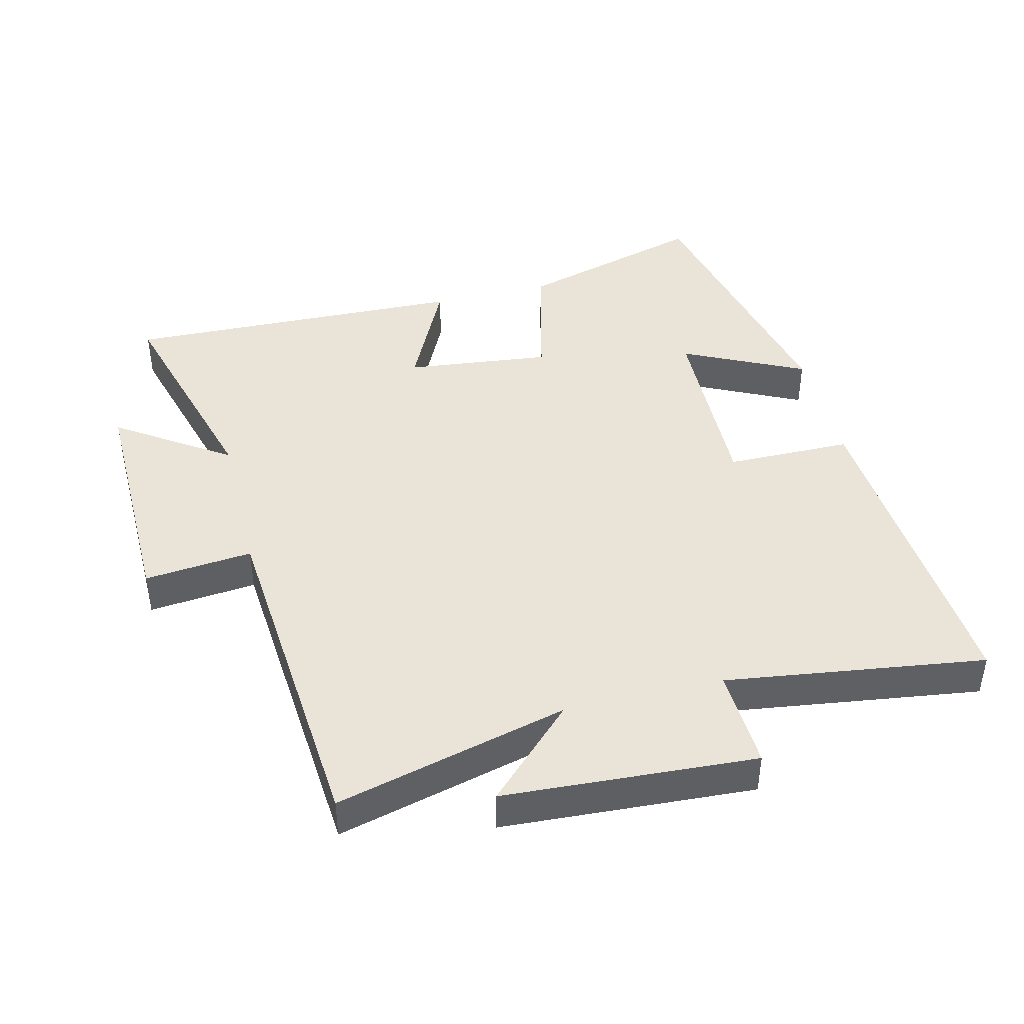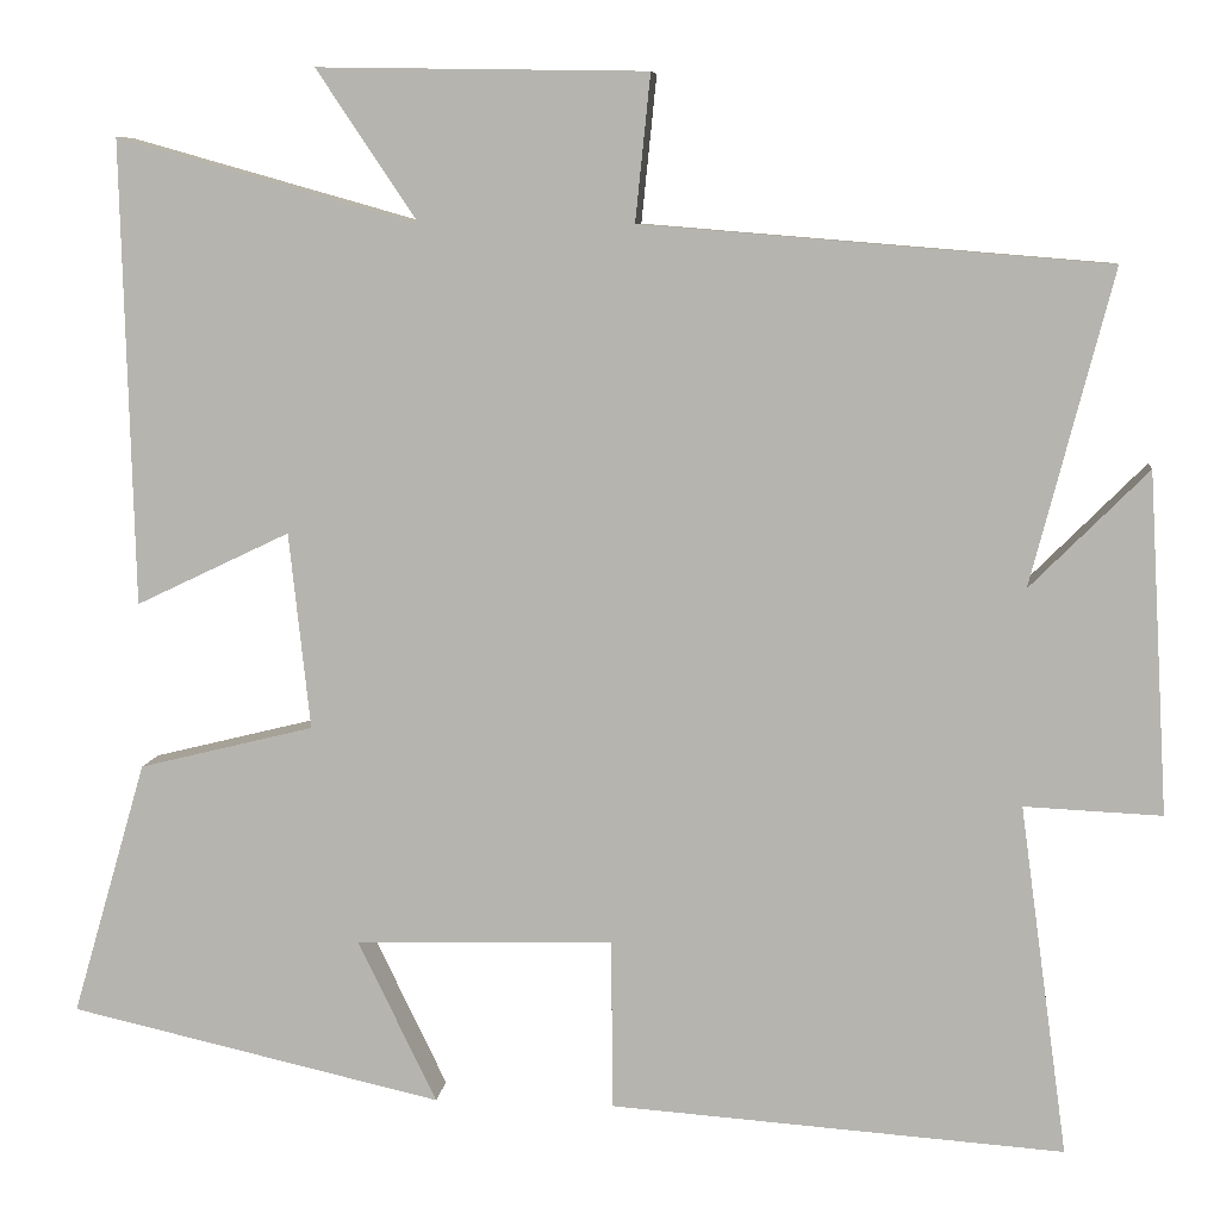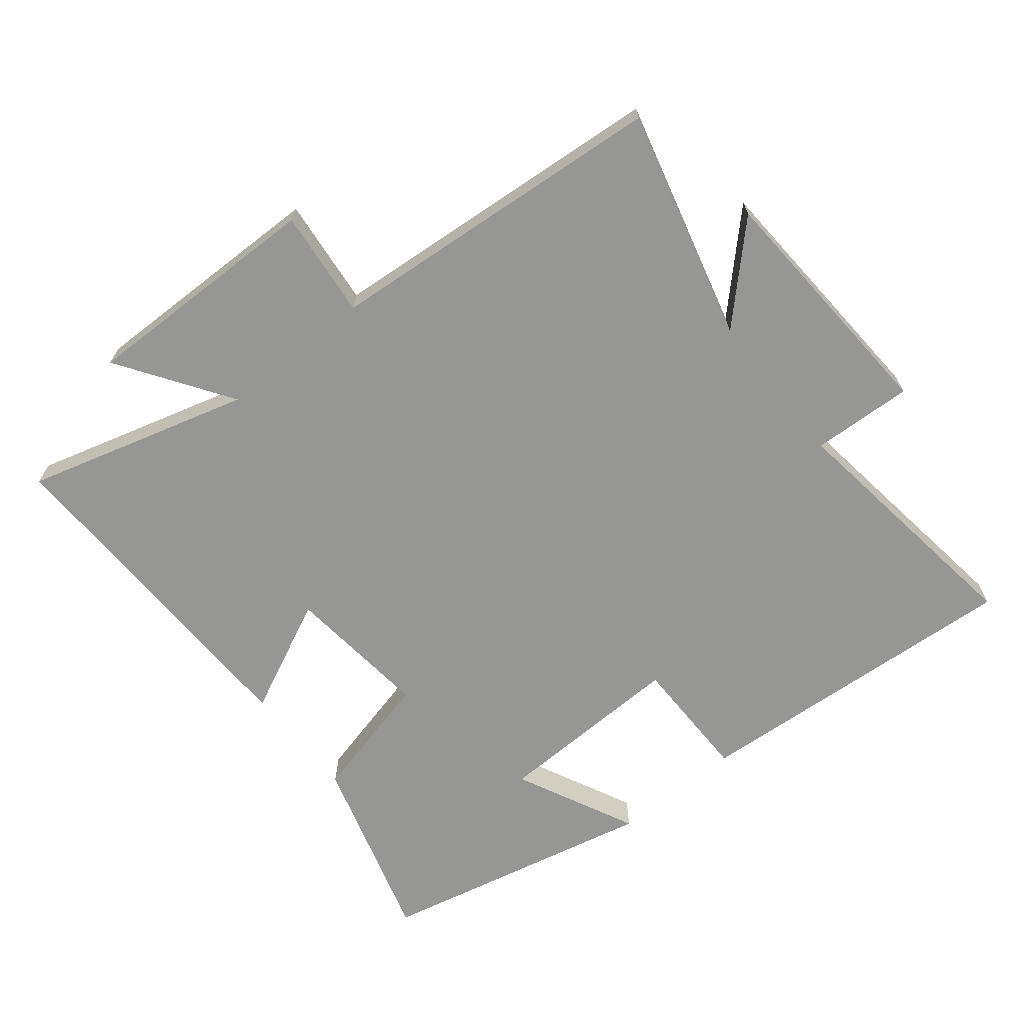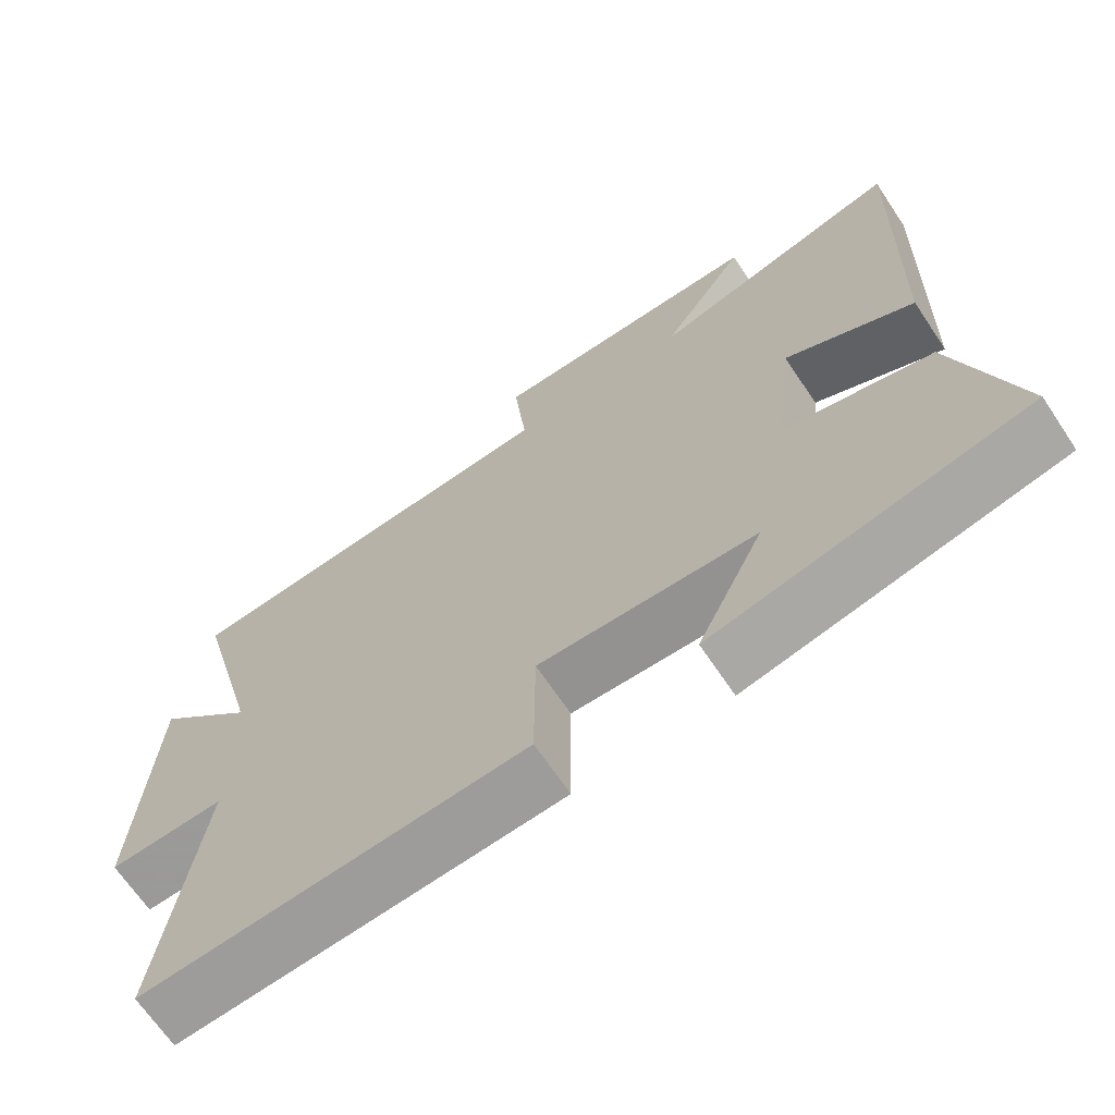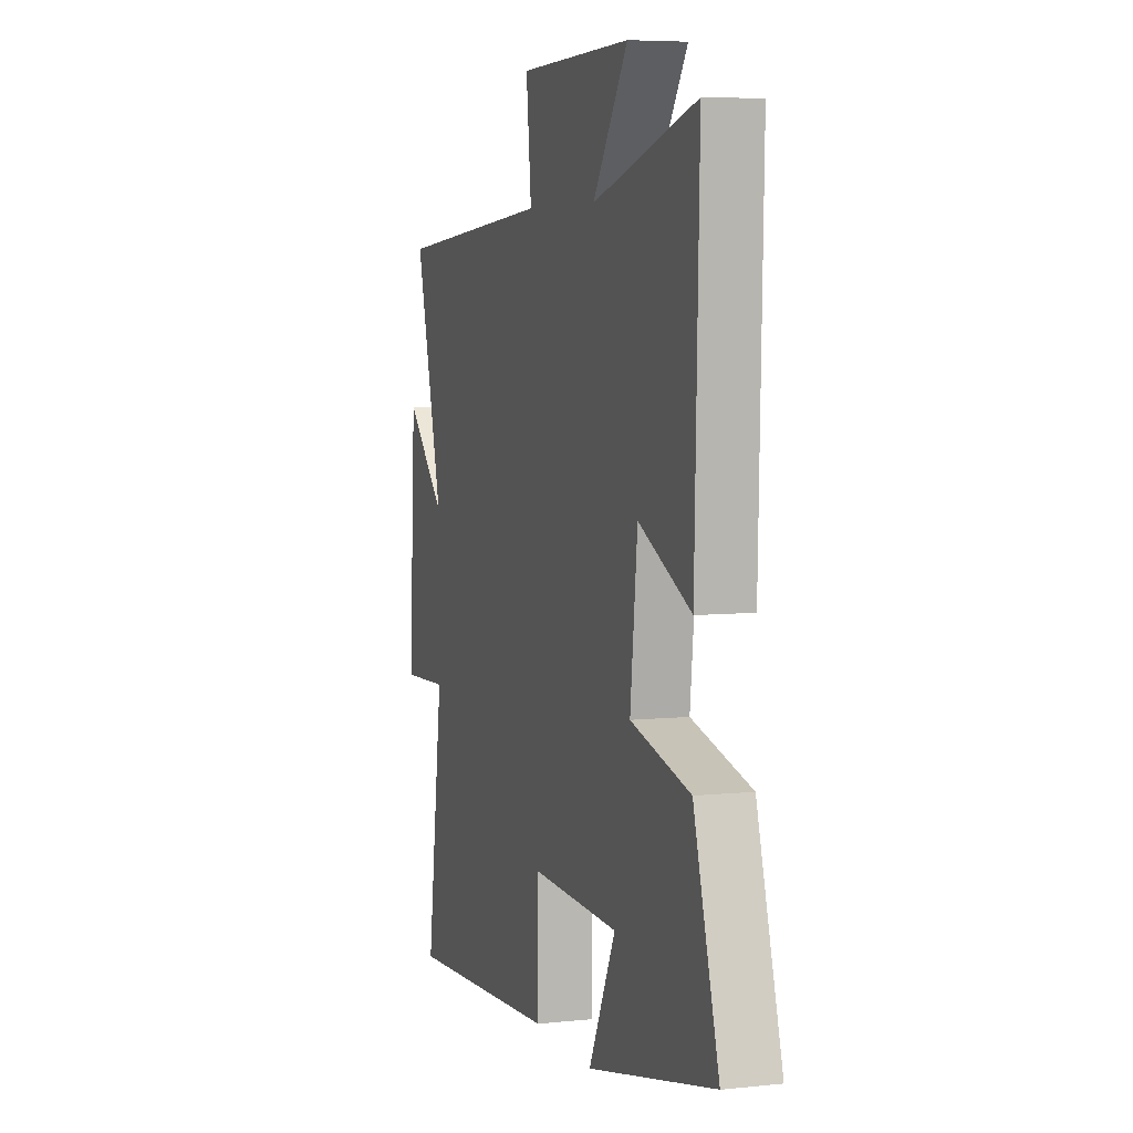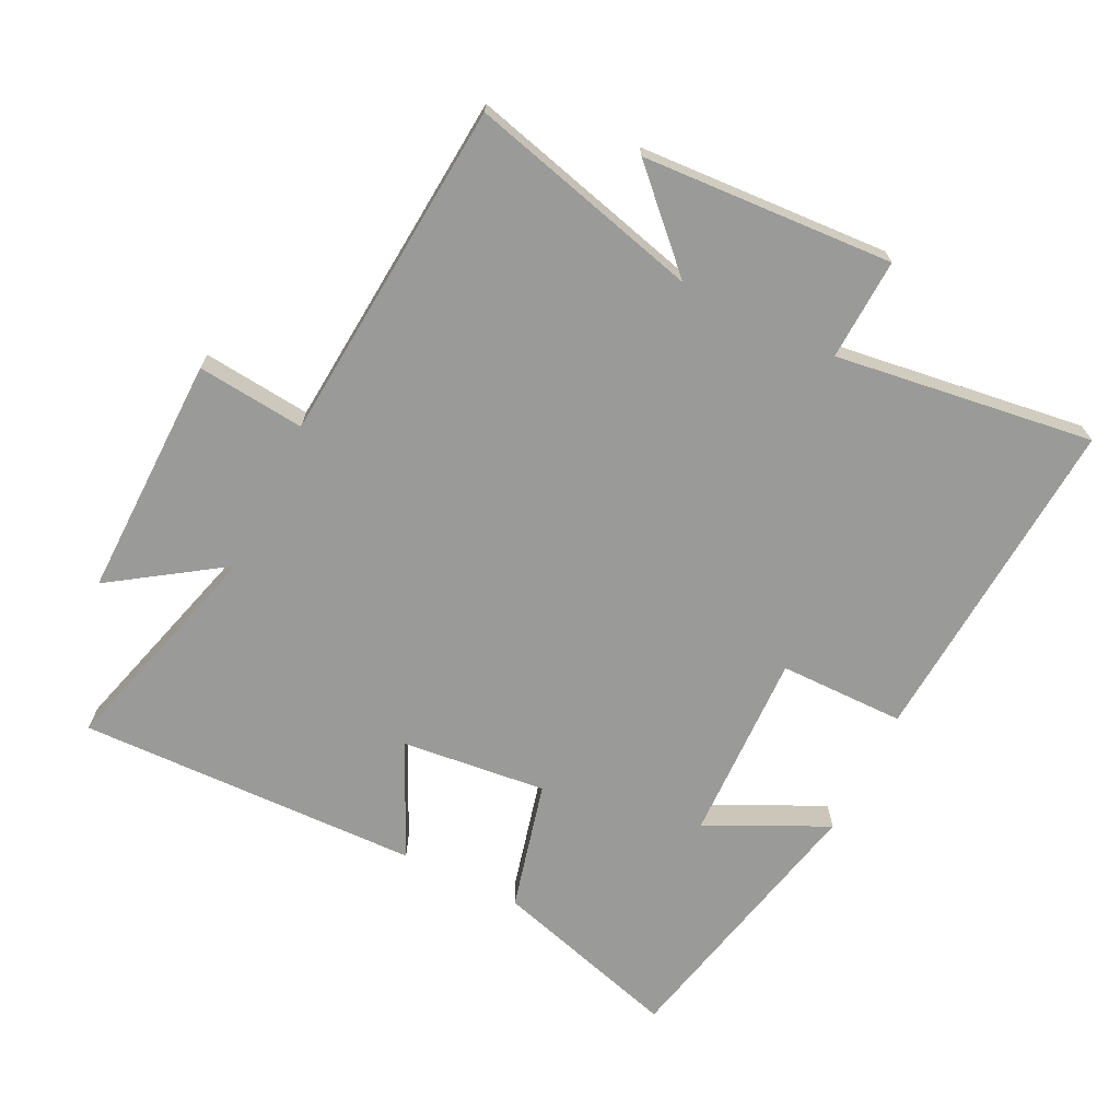
<metadata>
{"format":"obj","ext":"obj","renderer":"f3d","projection":"perspective","resolution":1024,"background":"white","views":[{"elev":43.1,"azim":76.3,"up":"+Y"},{"elev":7.8,"azim":6.3,"up":"+Z"},{"elev":-67.7,"azim":38.8,"up":"+Y"},{"elev":-67.5,"azim":-146.2,"up":"+Z"},{"elev":5.9,"azim":-107.8,"up":"+Z"},{"elev":-69.2,"azim":63.8,"up":"+Y"}]}
</metadata>
<code>
v 0.592 0.07 0.457
v 0.5 0.07 0.103
v 0.633 0.07 0.236
v 0.655 0.07 -0.148
v 0.5 0.07 -0.141
v 0.554 0.07 -0.536
v 0.042 0.07 -0.5
v 0.041 0.07 -0.308
v -0.251 0.07 -0.316
v -0.162 0.07 -0.5
v -0.584 0.07 -0.405
v -0.5 0.07 -0.117
v -0.302 0.07 -0.068
v -0.326 0.07 0.154
v -0.5 0.07 0.071
v -0.514 0.07 0.596
v -0.173 0.07 0.5
v -0.288 0.07 0.671
v 0.084 0.07 0.665
v 0.067 0.07 0.5
v 0.592 0 0.457
v 0.5 0 0.103
v 0.633 0 0.236
v 0.655 0 -0.148
v 0.5 0 -0.141
v 0.554 0 -0.536
v 0.042 0 -0.5
v 0.041 0 -0.308
v -0.251 0 -0.316
v -0.162 0 -0.5
v -0.584 0 -0.405
v -0.5 0 -0.117
v -0.302 0 -0.068
v -0.326 0 0.154
v -0.5 0 0.071
v -0.514 0 0.596
v -0.173 0 0.5
v -0.288 0 0.671
v 0.084 0 0.665
v 0.067 0 0.5
f 17 18 19 20
f 17 20 1 2
f 14 15 16 17
f 13 14 17 2
f 12 13 2
f 9 10 11 12
f 8 9 12 2
f 5 6 7 8
f 5 8 2
f 2 3 4 5
f 40 39 38 37
f 22 21 40 37
f 37 36 35 34
f 22 37 34 33
f 22 33 32
f 32 31 30 29
f 22 32 29 28
f 28 27 26 25
f 22 28 25
f 25 24 23 22
f 1 21 22 2
f 2 22 23 3
f 3 23 24 4
f 4 24 25 5
f 5 25 26 6
f 6 26 27 7
f 7 27 28 8
f 8 28 29 9
f 9 29 30 10
f 10 30 31 11
f 11 31 32 12
f 12 32 33 13
f 13 33 34 14
f 14 34 35 15
f 15 35 36 16
f 16 36 37 17
f 17 37 38 18
f 18 38 39 19
f 19 39 40 20
f 20 40 21 1

</code>
